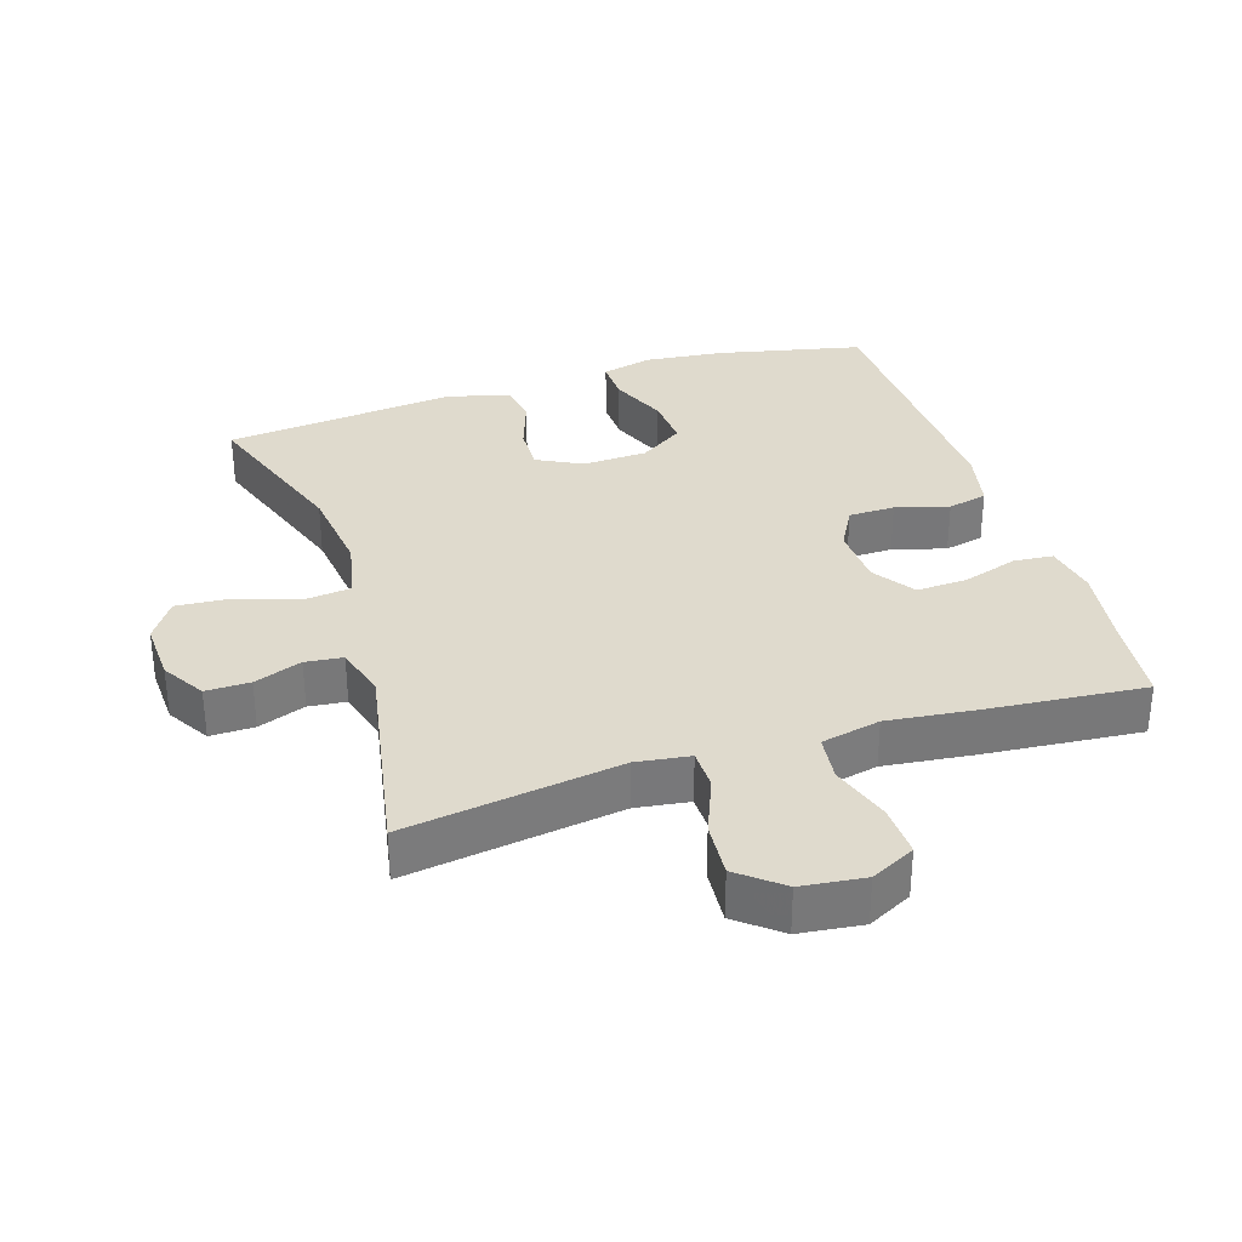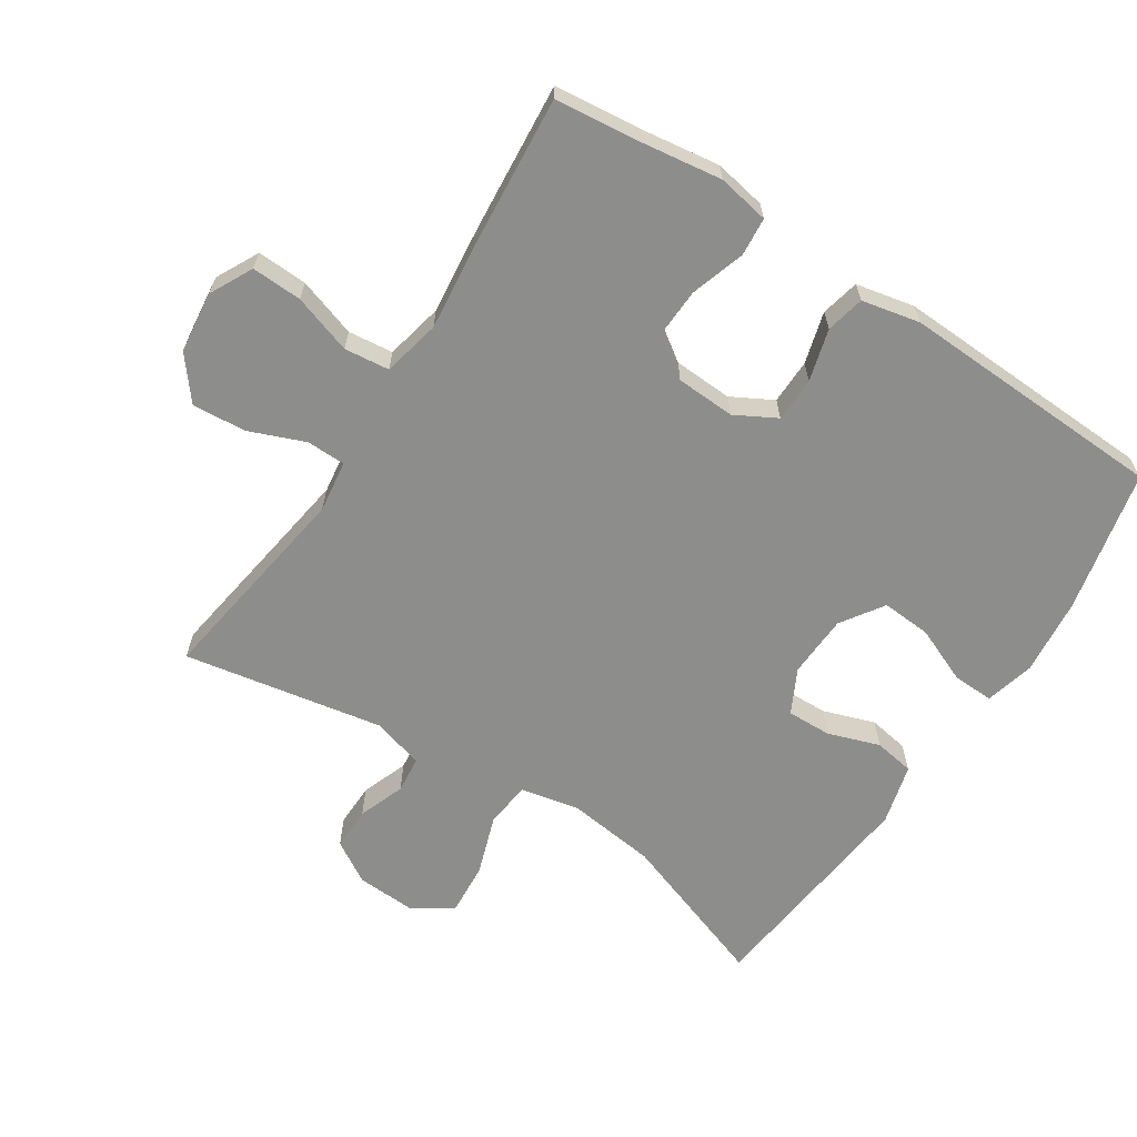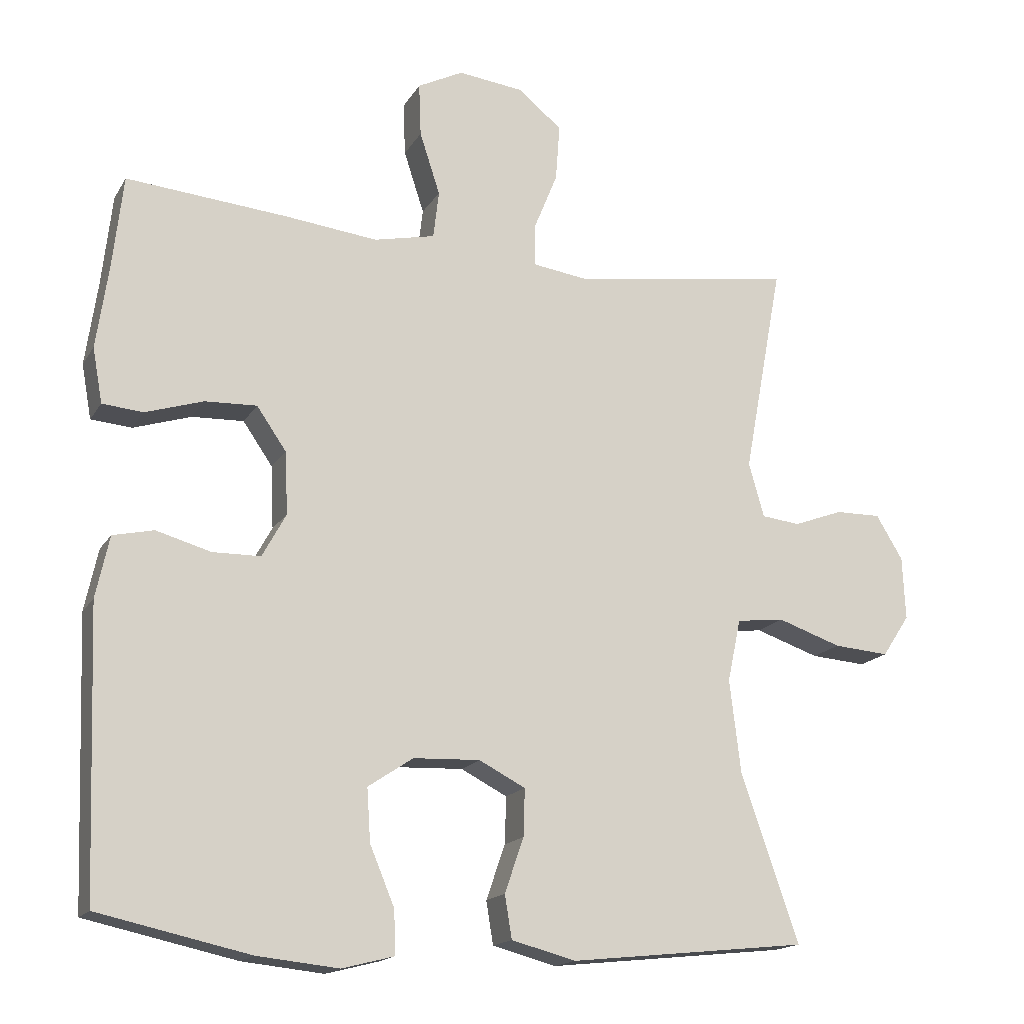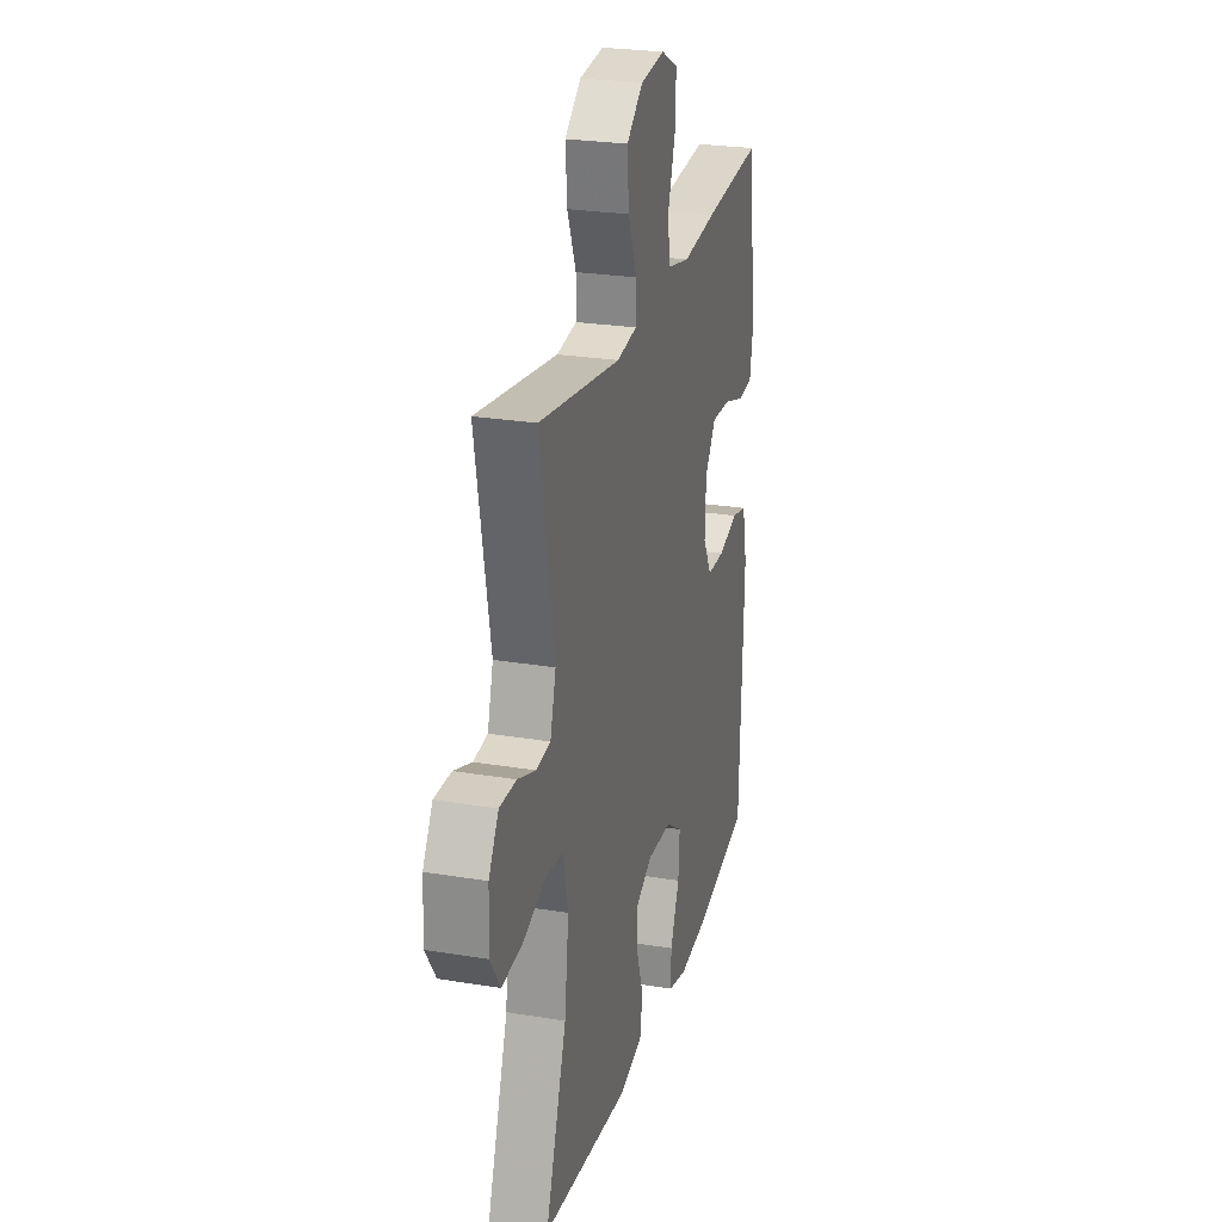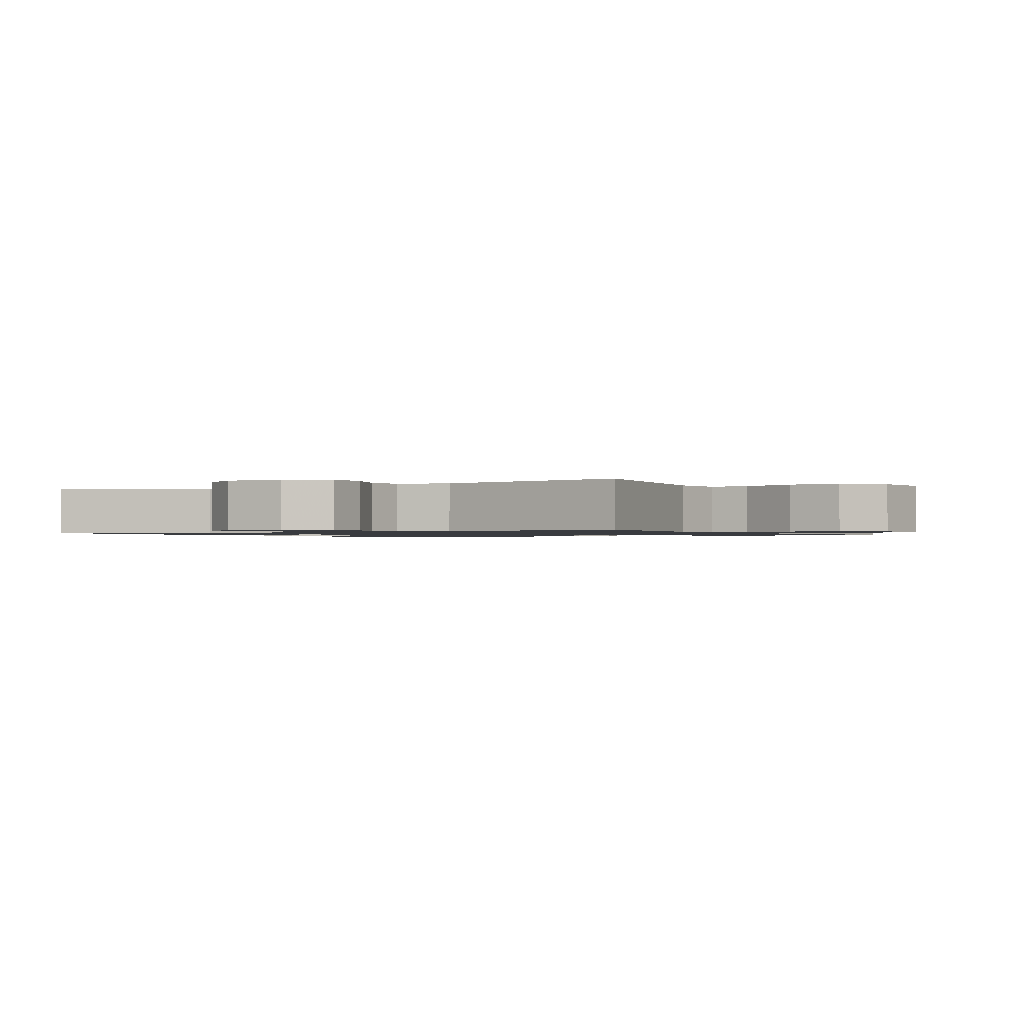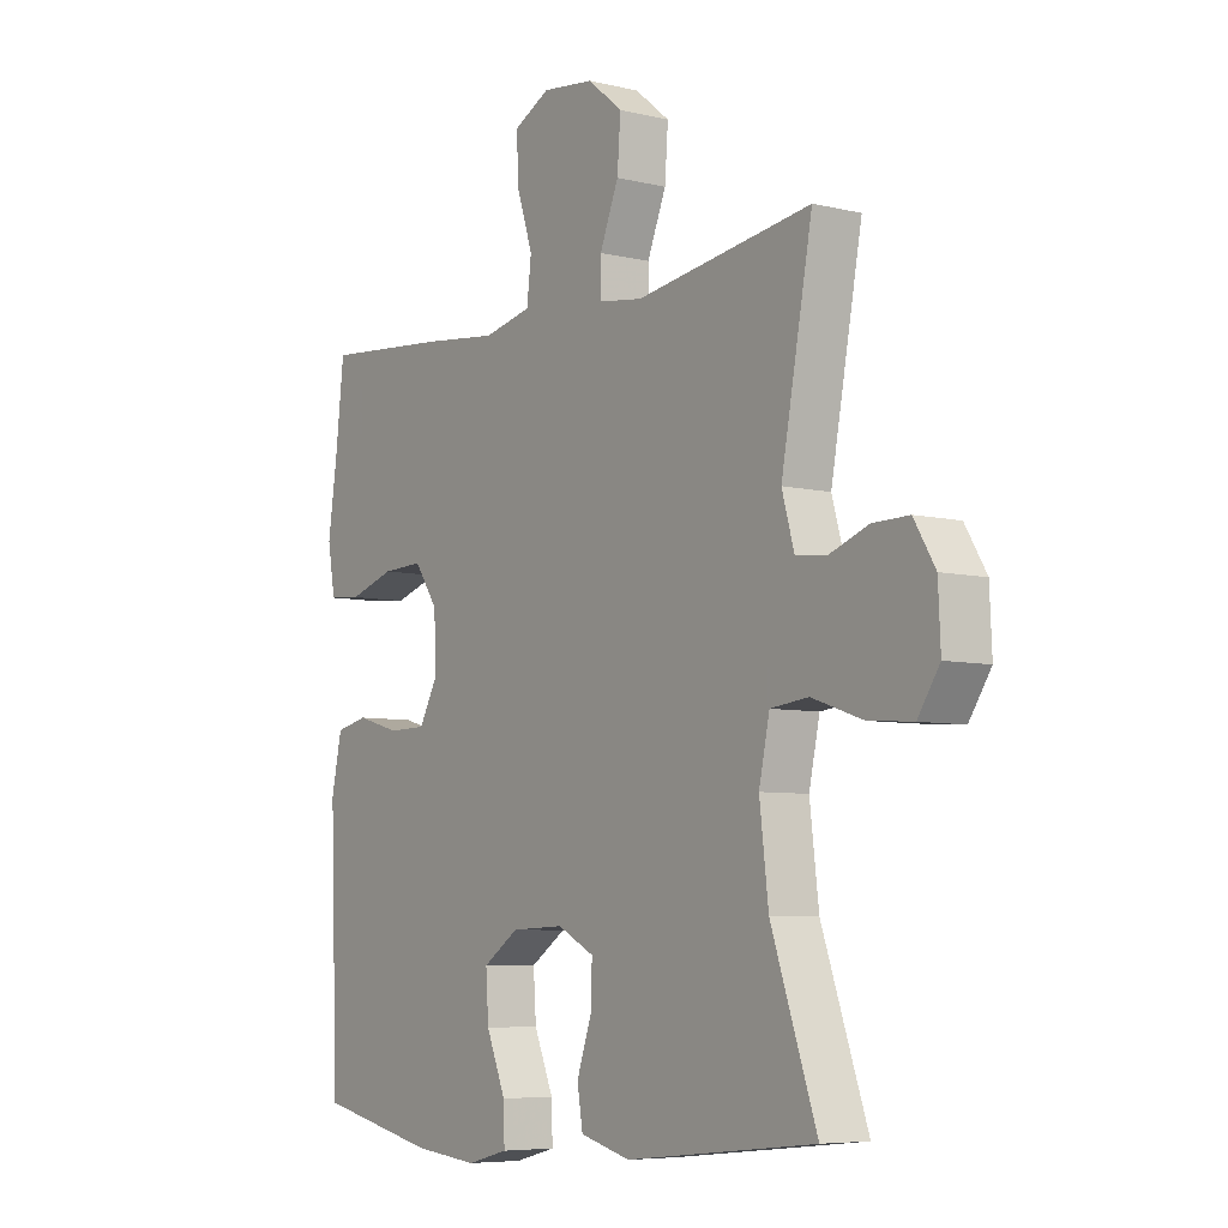
<metadata>
{"format":"obj","ext":"obj","renderer":"f3d","projection":"perspective","resolution":1024,"background":"white","views":[{"elev":32.9,"azim":-17.7,"up":"+Y"},{"elev":-64.4,"azim":56.8,"up":"+Y"},{"elev":-16.6,"azim":158.6,"up":"+Z"},{"elev":25.4,"azim":-75.1,"up":"+Z"},{"elev":-1.1,"azim":-59.9,"up":"+Y"},{"elev":-6.5,"azim":-125.5,"up":"+Z"}]}
</metadata>
<code>
v -0.5 0.07 -0.5
v -0.418 0.07 -0.264
v -0.402 0.07 -0.13
v -0.421 0.07 -0.041
v -0.489 0.07 -0.033
v -0.58 0.07 -0.064
v -0.659 0.07 -0.07
v -0.698 0.07 -0.011
v -0.694 0.07 0.079
v -0.656 0.07 0.142
v -0.591 0.07 0.141
v -0.521 0.07 0.115
v -0.466 0.07 0.121
v -0.444 0.07 0.199
v -0.5 0.07 0.5
v -0.184 0.07 0.453
v -0.106 0.07 0.464
v -0.105 0.07 0.523
v -0.139 0.07 0.607
v -0.145 0.07 0.688
v -0.082 0.07 0.739
v 0.011 0.07 0.75
v 0.076 0.07 0.717
v 0.073 0.07 0.641
v 0.044 0.07 0.552
v 0.052 0.07 0.484
v 0.139 0.07 0.465
v 0.271 0.07 0.48
v 0.5 0.07 0.5
v 0.515 0.07 0.367
v 0.532 0.07 0.249
v 0.518 0.07 0.171
v 0.46 0.07 0.166
v 0.378 0.07 0.192
v 0.304 0.07 0.195
v 0.262 0.07 0.134
v 0.258 0.07 0.045
v 0.292 0.07 -0.017
v 0.36 0.07 -0.018
v 0.438 0.07 0.004
v 0.496 0.07 -0.009
v 0.515 0.07 -0.097
v 0.5 0.07 -0.5
v 0.285 0.07 -0.547
v 0.169 0.07 -0.559
v 0.095 0.07 -0.54
v 0.097 0.07 -0.478
v 0.132 0.07 -0.394
v 0.137 0.07 -0.319
v 0.073 0.07 -0.276
v -0.022 0.07 -0.272
v -0.088 0.07 -0.306
v -0.086 0.07 -0.373
v -0.059 0.07 -0.451
v -0.069 0.07 -0.512
v -0.16 0.07 -0.536
v -0.5 0 -0.5
v -0.418 0 -0.264
v -0.402 0 -0.13
v -0.421 0 -0.041
v -0.489 0 -0.033
v -0.58 0 -0.064
v -0.659 0 -0.07
v -0.698 0 -0.011
v -0.694 0 0.079
v -0.656 0 0.142
v -0.591 0 0.141
v -0.521 0 0.115
v -0.466 0 0.121
v -0.444 0 0.199
v -0.5 0 0.5
v -0.184 0 0.453
v -0.106 0 0.464
v -0.105 0 0.523
v -0.139 0 0.607
v -0.145 0 0.688
v -0.082 0 0.739
v 0.011 0 0.75
v 0.076 0 0.717
v 0.073 0 0.641
v 0.044 0 0.552
v 0.052 0 0.484
v 0.139 0 0.465
v 0.271 0 0.48
v 0.5 0 0.5
v 0.515 0 0.367
v 0.532 0 0.249
v 0.518 0 0.171
v 0.46 0 0.166
v 0.378 0 0.192
v 0.304 0 0.195
v 0.262 0 0.134
v 0.258 0 0.045
v 0.292 0 -0.017
v 0.36 0 -0.018
v 0.438 0 0.004
v 0.496 0 -0.009
v 0.515 0 -0.097
v 0.5 0 -0.5
v 0.285 0 -0.547
v 0.169 0 -0.559
v 0.095 0 -0.54
v 0.097 0 -0.478
v 0.132 0 -0.394
v 0.137 0 -0.319
v 0.073 0 -0.276
v -0.022 0 -0.272
v -0.088 0 -0.306
v -0.086 0 -0.373
v -0.059 0 -0.451
v -0.069 0 -0.512
v -0.16 0 -0.536
f 53 54 55 56
f 52 53 56 1
f 51 52 1 2
f 45 46 47 48
f 45 48 49
f 44 45 49
f 43 44 49
f 42 43 49 50
f 39 40 41 42
f 38 39 42 50
f 31 32 33 34
f 30 31 34 35
f 27 28 29 30
f 26 27 30 35
f 22 23 24 25
f 22 25 26
f 21 22 26
f 18 19 20 21
f 17 18 21 26
f 16 17 26 35
f 14 15 16 35
f 9 10 11 12
f 9 12 13
f 8 9 13
f 5 6 7 8
f 5 8 13
f 4 5 13 14
f 51 2 3
f 37 38 50 51
f 36 37 51 3
f 14 35 36
f 3 4 14 36
f 112 111 110 109
f 57 112 109 108
f 58 57 108 107
f 104 103 102 101
f 105 104 101
f 105 101 100
f 105 100 99
f 106 105 99 98
f 98 97 96 95
f 106 98 95 94
f 90 89 88 87
f 91 90 87 86
f 86 85 84 83
f 91 86 83 82
f 81 80 79 78
f 82 81 78
f 82 78 77
f 77 76 75 74
f 82 77 74 73
f 91 82 73 72
f 91 72 71 70
f 68 67 66 65
f 69 68 65
f 69 65 64
f 64 63 62 61
f 69 64 61
f 70 69 61 60
f 59 58 107
f 107 106 94 93
f 59 107 93 92
f 92 91 70
f 92 70 60 59
f 1 57 58 2
f 2 58 59 3
f 3 59 60 4
f 4 60 61 5
f 5 61 62 6
f 6 62 63 7
f 7 63 64 8
f 8 64 65 9
f 9 65 66 10
f 10 66 67 11
f 11 67 68 12
f 12 68 69 13
f 13 69 70 14
f 14 70 71 15
f 15 71 72 16
f 16 72 73 17
f 17 73 74 18
f 18 74 75 19
f 19 75 76 20
f 20 76 77 21
f 21 77 78 22
f 22 78 79 23
f 23 79 80 24
f 24 80 81 25
f 25 81 82 26
f 26 82 83 27
f 27 83 84 28
f 28 84 85 29
f 29 85 86 30
f 30 86 87 31
f 31 87 88 32
f 32 88 89 33
f 33 89 90 34
f 34 90 91 35
f 35 91 92 36
f 36 92 93 37
f 37 93 94 38
f 38 94 95 39
f 39 95 96 40
f 40 96 97 41
f 41 97 98 42
f 42 98 99 43
f 43 99 100 44
f 44 100 101 45
f 45 101 102 46
f 46 102 103 47
f 47 103 104 48
f 48 104 105 49
f 49 105 106 50
f 50 106 107 51
f 51 107 108 52
f 52 108 109 53
f 53 109 110 54
f 54 110 111 55
f 55 111 112 56
f 56 112 57 1

</code>
